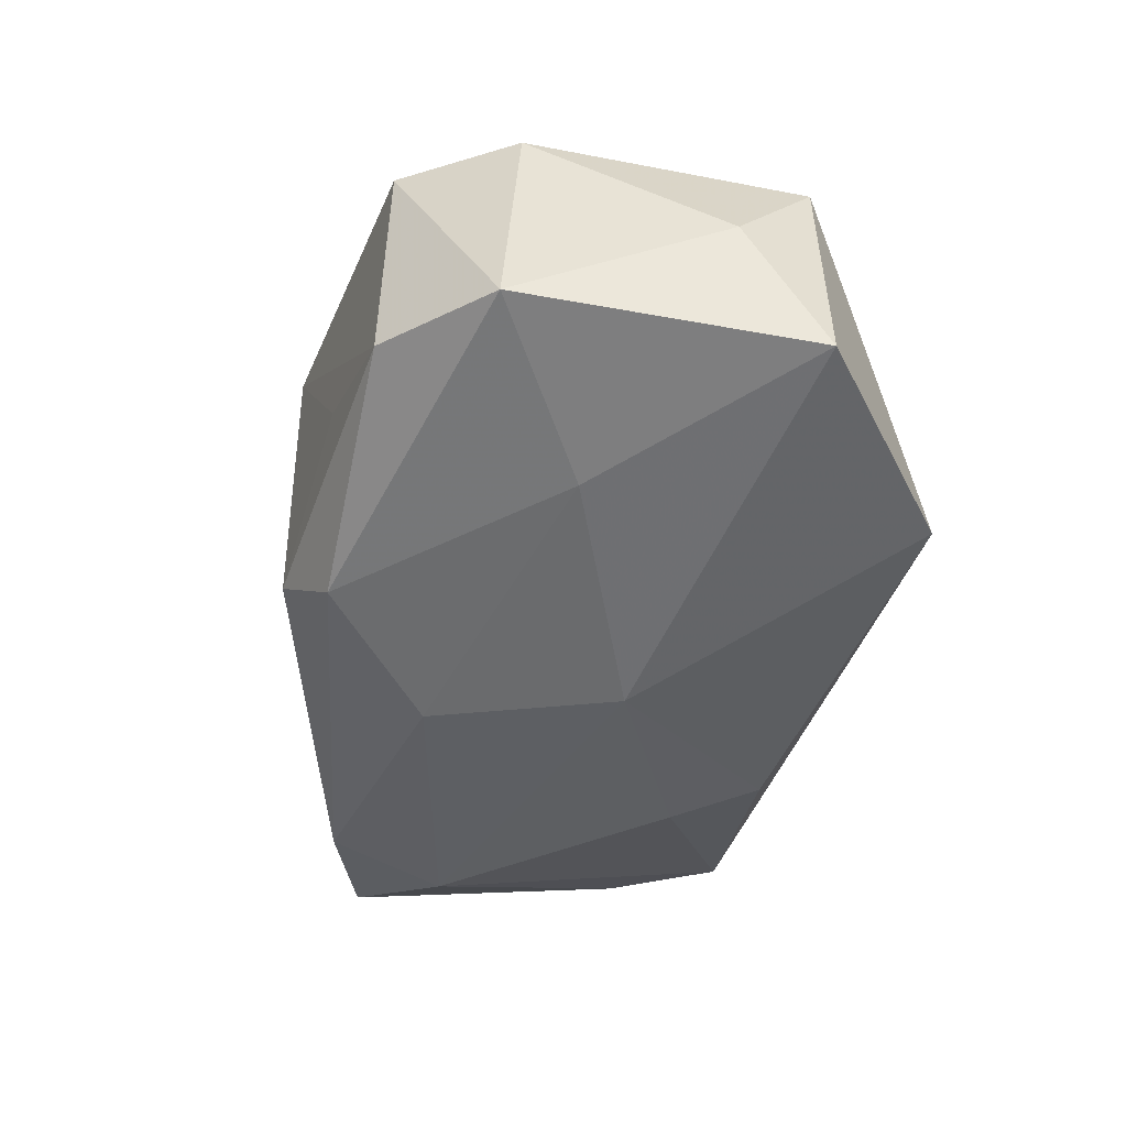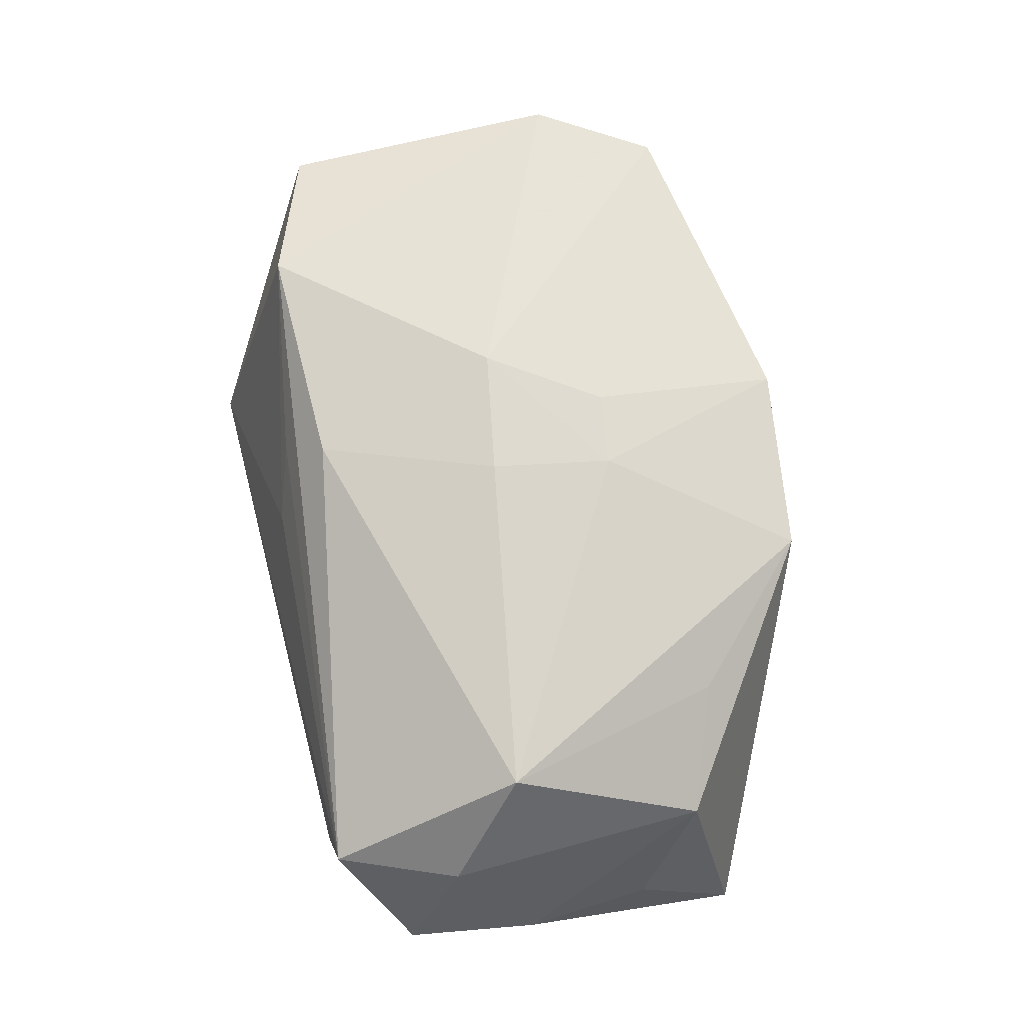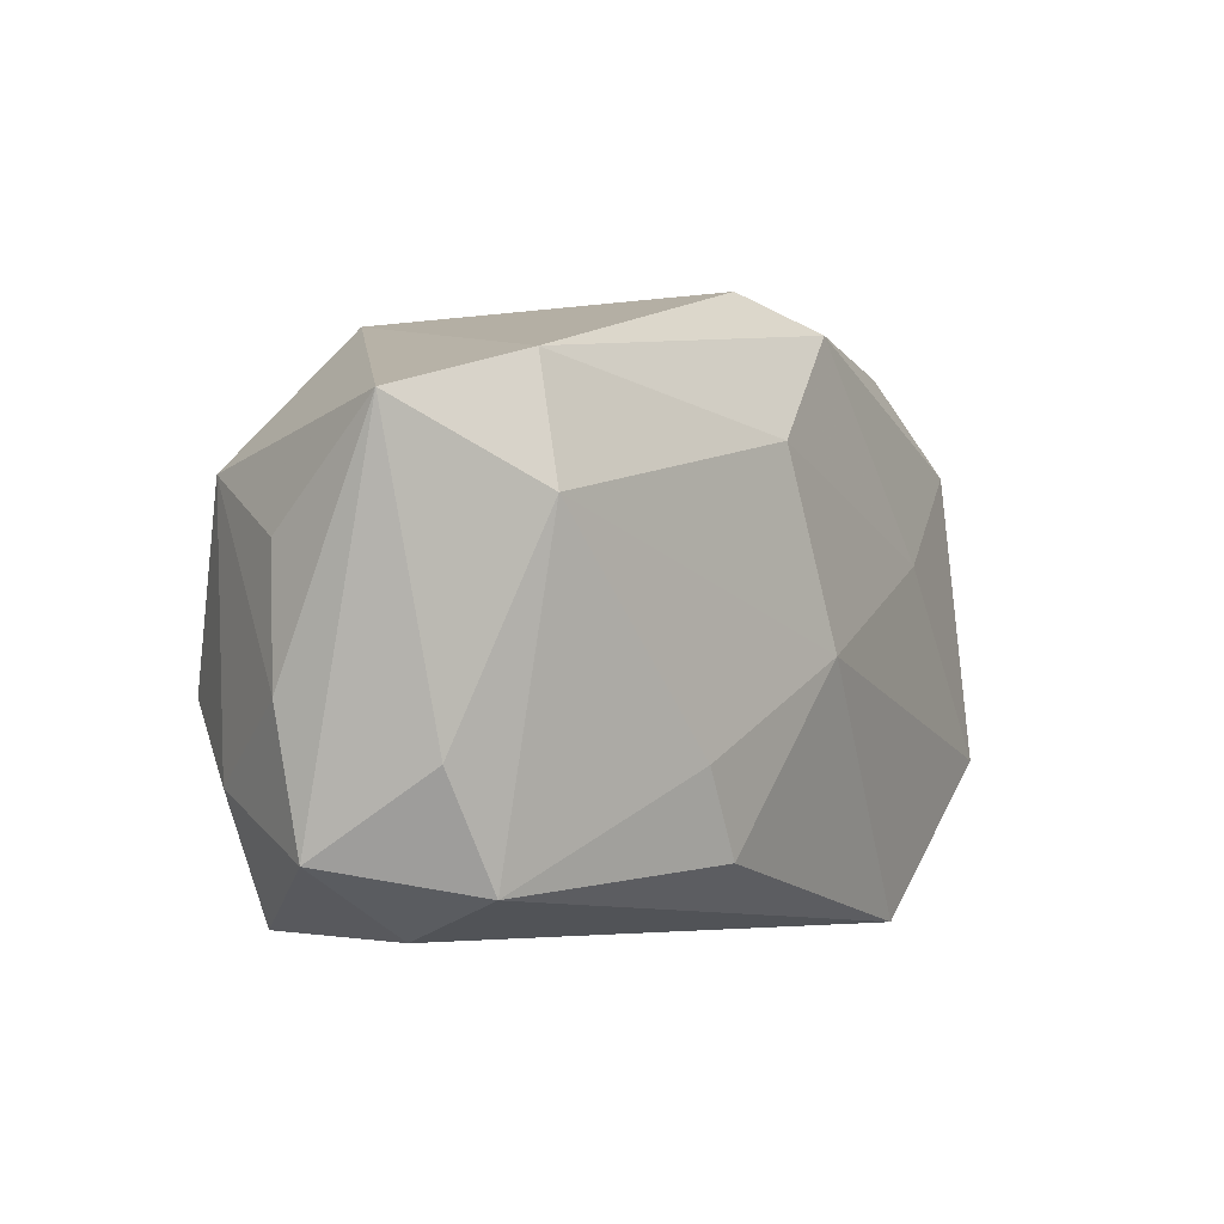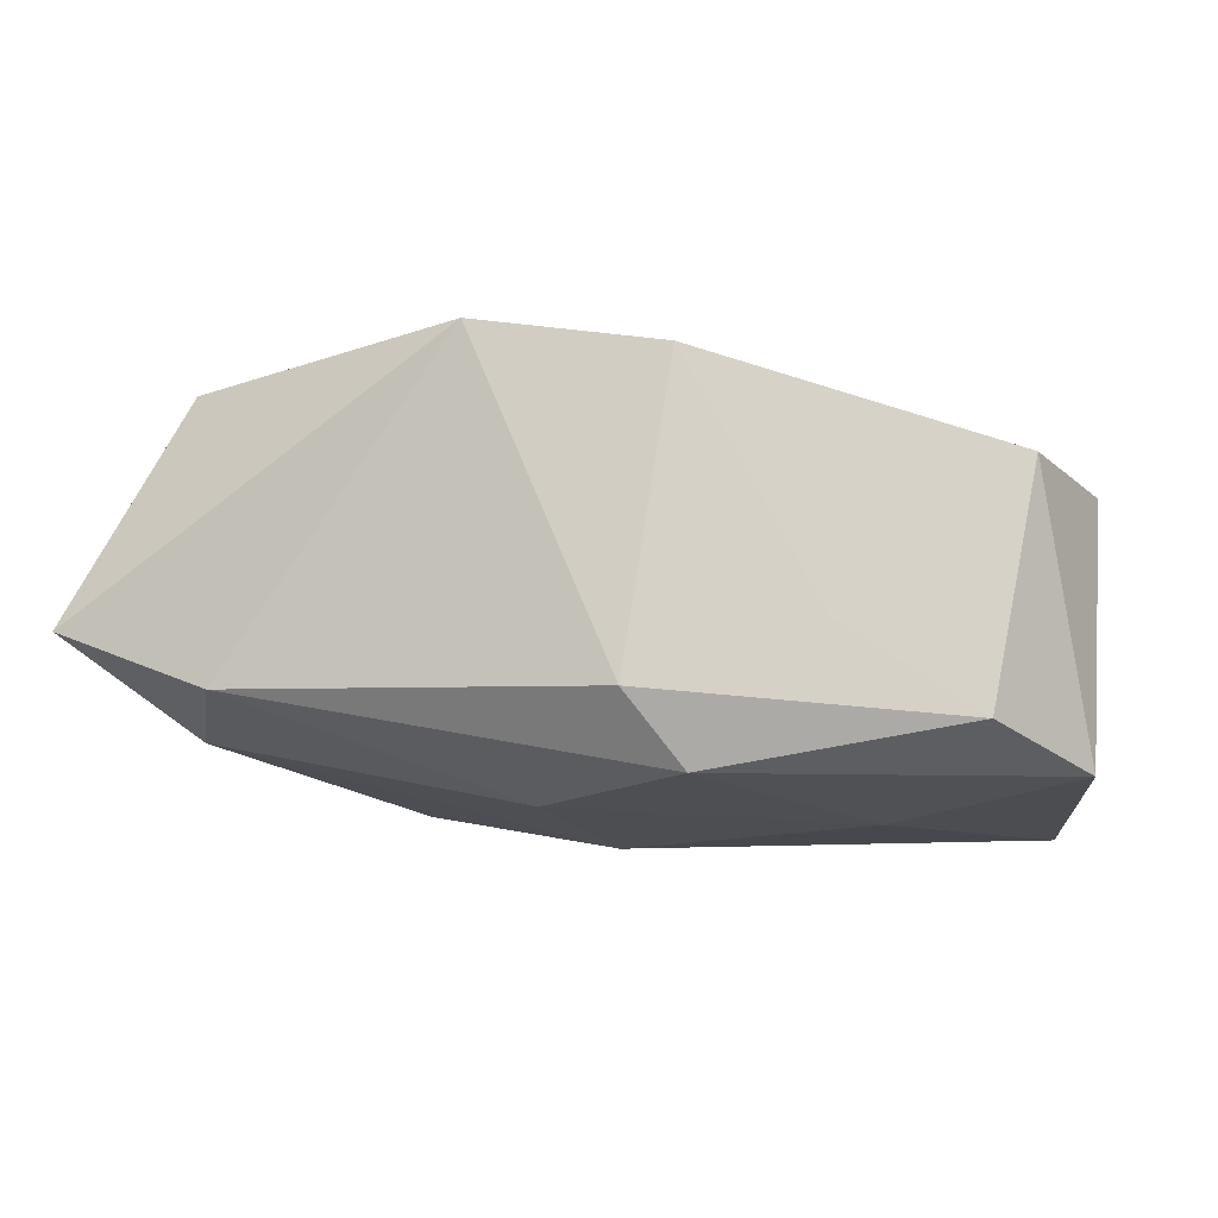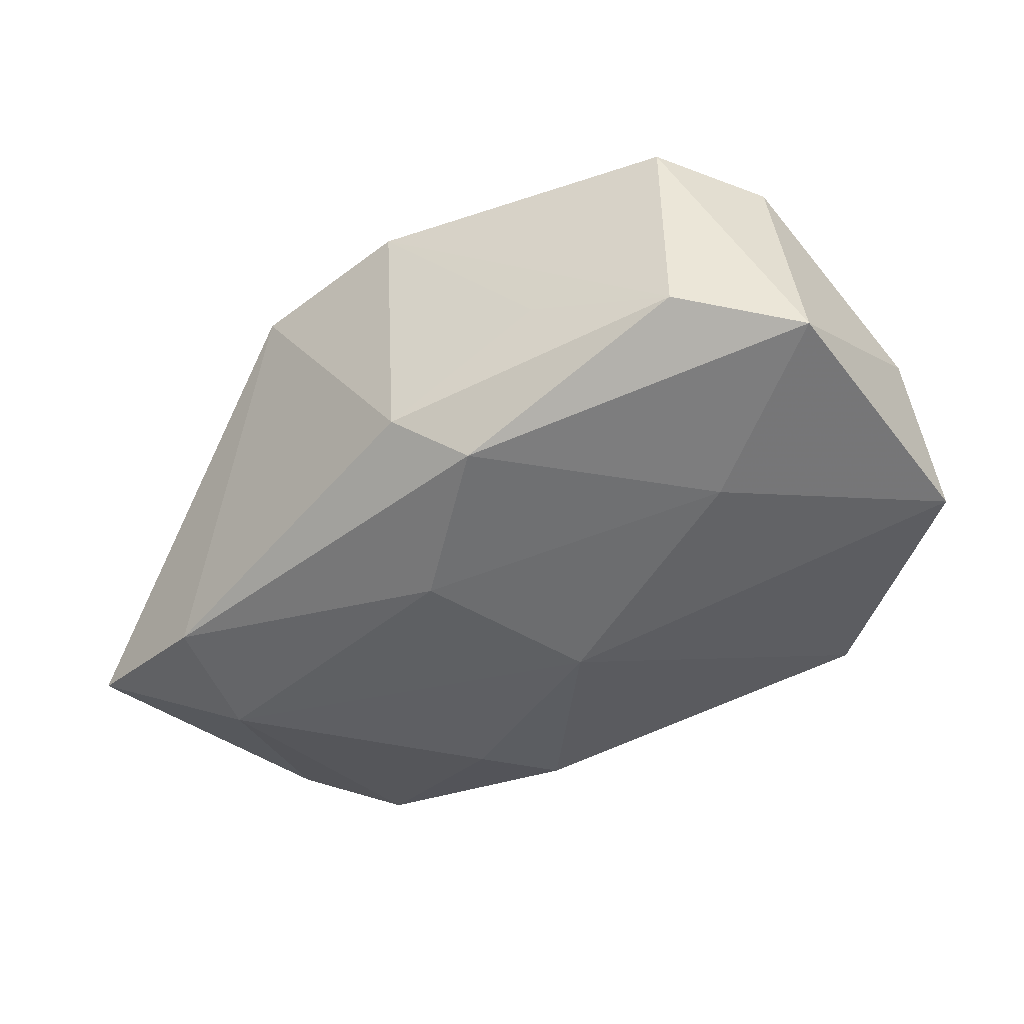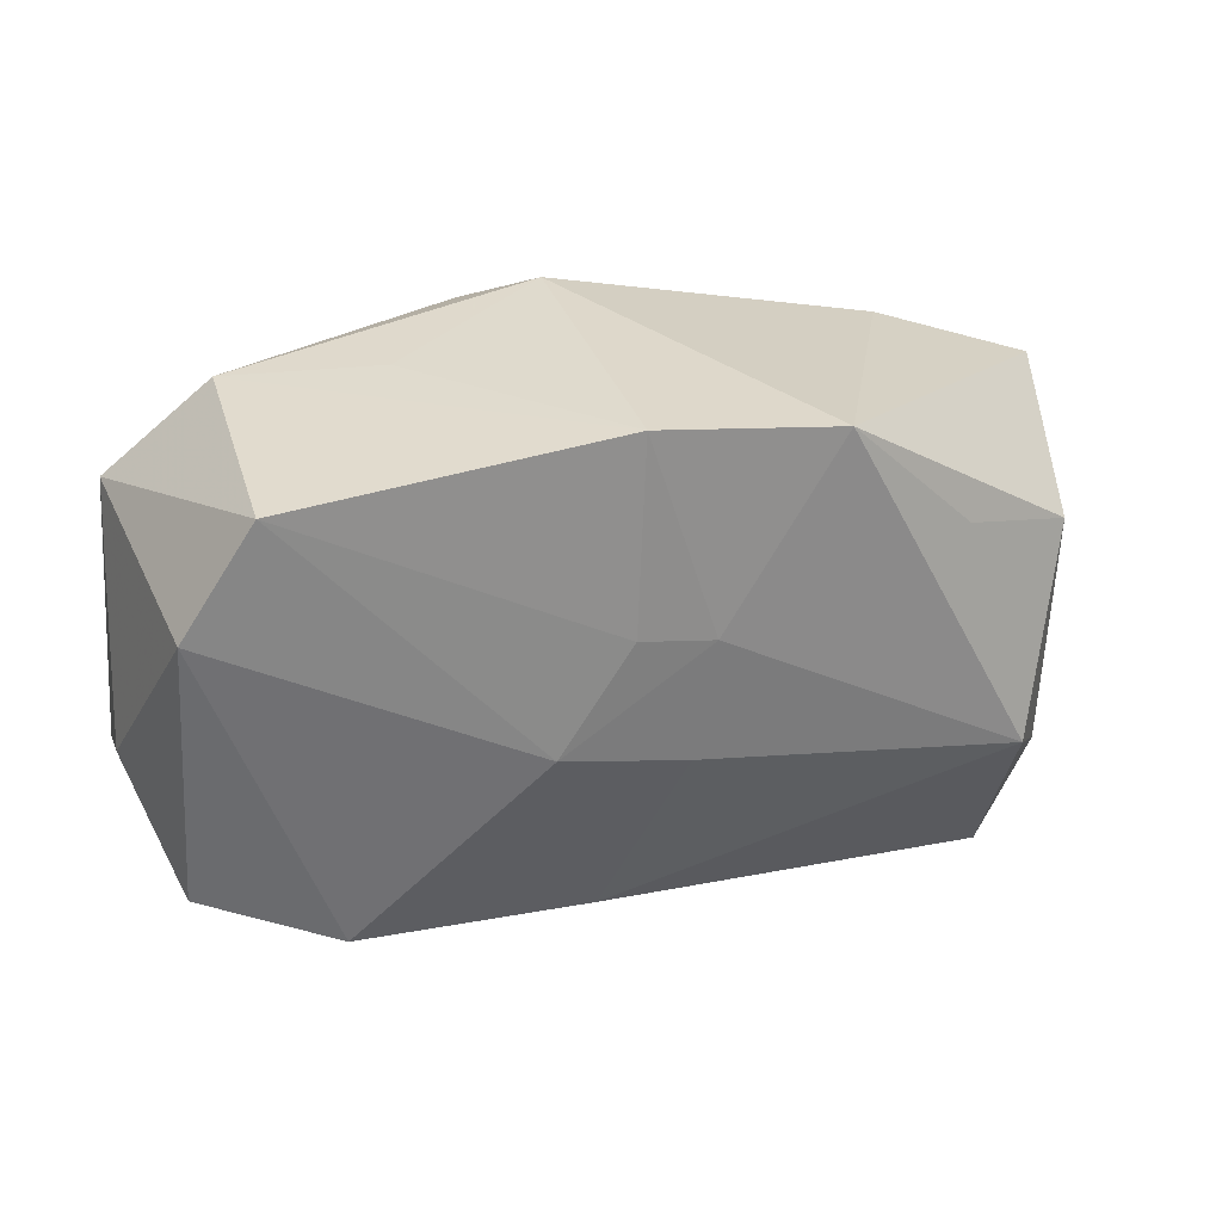
<metadata>
{"format":"obj","ext":"obj","renderer":"f3d","projection":"perspective","resolution":1024,"background":"white","views":[{"elev":-39.6,"azim":-103.7,"up":"+Z"},{"elev":70.2,"azim":75.1,"up":"+Z"},{"elev":-4.7,"azim":129.3,"up":"+Y"},{"elev":78.6,"azim":-167.3,"up":"+Y"},{"elev":-42.0,"azim":-148.6,"up":"+Z"},{"elev":33.8,"azim":-14.7,"up":"+Y"}]}
</metadata>
<code>
v 0.03564 0.008492 0.00842
v 0.02742 0.01632 -0.01546
v 0.0312 -0.02461 0.007104
v 0.01146 -0.01262 -0.01829
v 0.0283 -0.0221 -0.0127
v 0.03817 -0.01975 -0.003401
v 0.03392 -0.01285 -0.0127
v 0.006874 -0.01984 -0.01709
v -0.001371 0.02596 0.01586
v 0.001345 0.01247 -0.01817
v -0.009049 0.0002616 0.01896
v 0.02715 -0.02539 -0.00301
v -0.02407 -0.02539 -0.01078
v -0.005267 -0.01683 0.0159
v 0.03562 -0.01432 0.007292
v -0.003004 0.02596 -0.009959
v -0.02532 -0.01669 0.01575
v 0.04028 -0.008329 -0.002776
v 0.02848 0.005697 -0.01829
v 0.003631 0.008634 0.01821
v -0.03571 0.01255 0.01479
v -0.04084 -0.004162 0.003198
v 0.01457 0.02348 0.01488
v -0.005121 -0.003846 -0.01829
v -0.002712 0.009613 0.01829
v 0.001645 -0.001839 0.01868
v -0.0391 0.01474 -0.007007
v -0.003413 -0.02235 0.005552
v 0.02555 0.01224 0.01282
v -0.00892 -0.02021 0.01023
v -0.01673 0.02437 -0.001458
v 0.03035 -0.007386 0.01621
v -0.02975 0.02284 -0.00586
v -0.03712 -0.01212 0.01315
v -0.02929 0.02221 0.01461
v -0.04097 -0.01128 -0.008683
v -0.009134 0.02271 -0.01455
v 0.04102 0.01186 -0.01312
v 0.03986 0.002791 -0.001993
v -0.02514 0.005155 -0.01278
f 24 8 13
f 12 3 13
f 6 3 12
f 33 27 35
f 13 34 36
f 36 24 13
f 13 8 5
f 5 12 13
f 6 12 5
f 27 33 37
f 37 2 10
f 9 33 35
f 21 11 35
f 35 27 21
f 13 3 28
f 3 30 28
f 3 32 14
f 14 32 26
f 40 36 27
f 24 36 40
f 27 37 40
f 10 24 40
f 40 37 10
f 4 5 8
f 8 24 4
f 15 3 6
f 15 32 3
f 35 11 25
f 25 9 35
f 16 37 33
f 2 37 16
f 16 9 23
f 23 2 16
f 17 21 34
f 11 21 17
f 26 11 17
f 17 14 26
f 17 34 13
f 17 30 3
f 3 14 17
f 13 28 17
f 17 28 30
f 22 36 34
f 34 21 22
f 27 36 22
f 22 21 27
f 5 4 19
f 10 2 19
f 19 24 10
f 19 4 24
f 38 2 23
f 38 19 2
f 20 11 26
f 20 25 11
f 26 32 20
f 20 32 23
f 23 9 20
f 9 25 20
f 33 9 31
f 31 16 33
f 9 16 31
f 32 15 1
f 1 38 23
f 5 19 7
f 19 38 7
f 6 5 7
f 7 38 6
f 18 1 15
f 18 15 6
f 6 38 18
f 23 32 29
f 29 1 23
f 32 1 29
f 38 1 39
f 39 18 38
f 1 18 39

</code>
